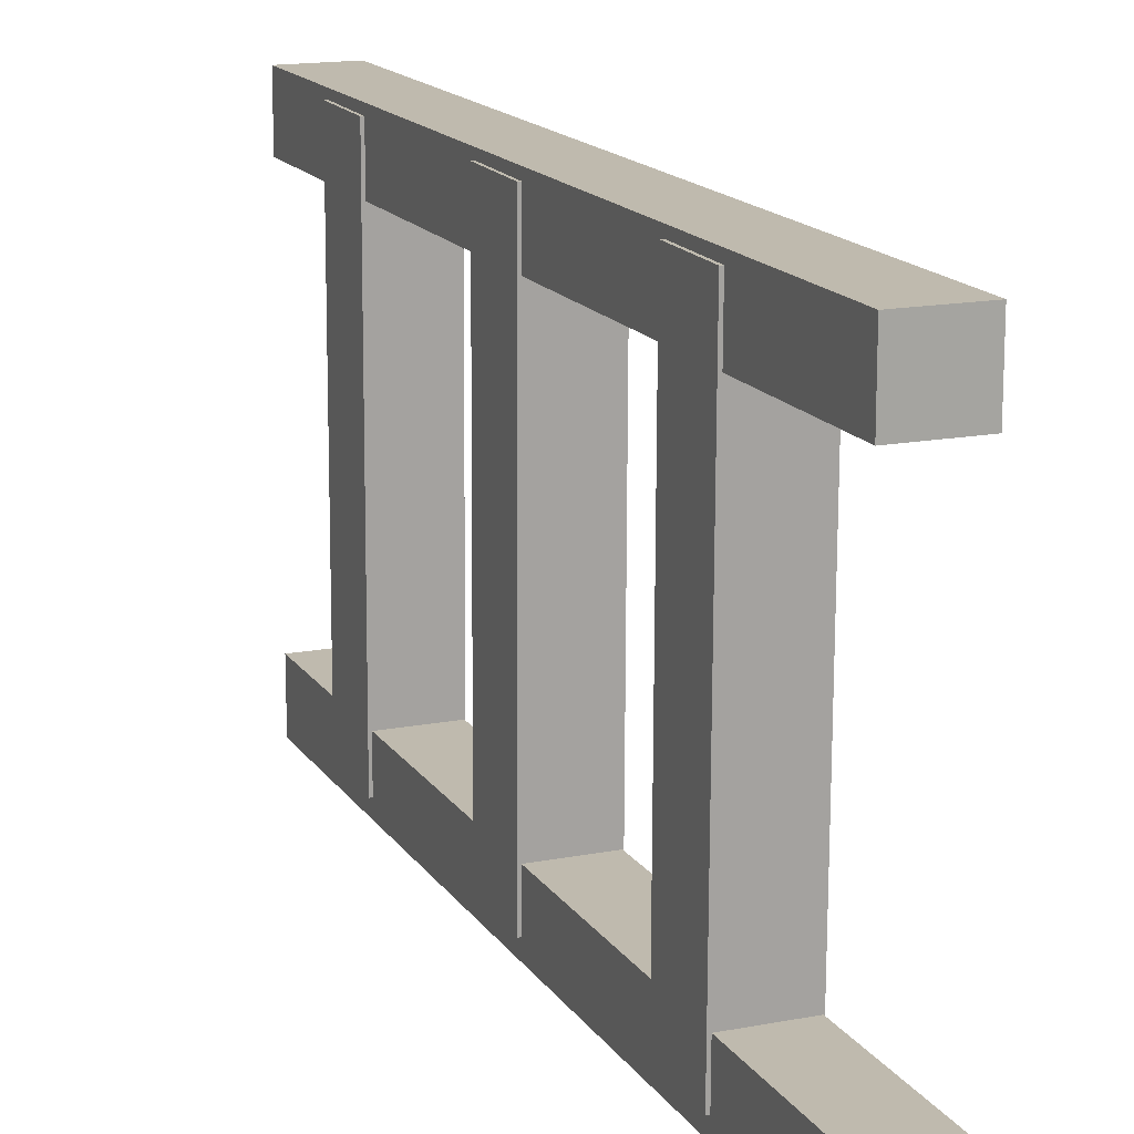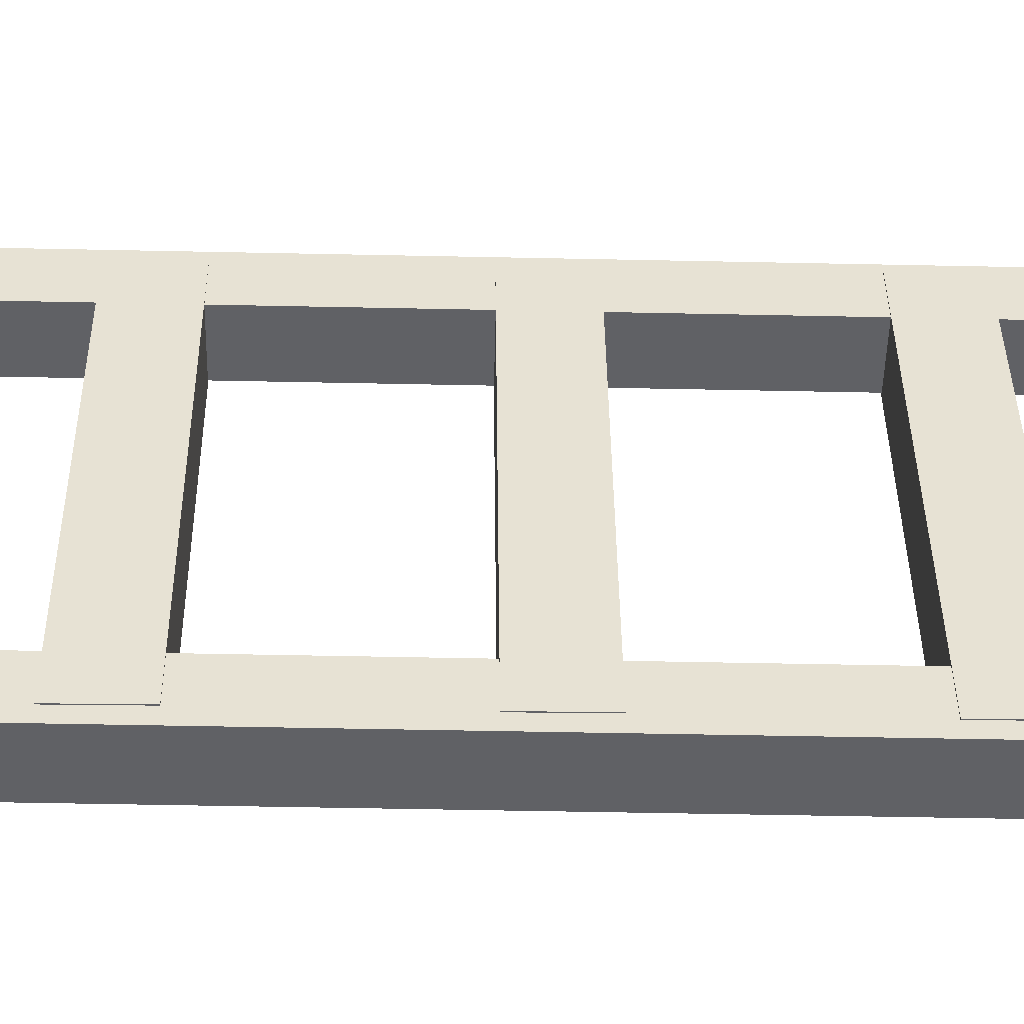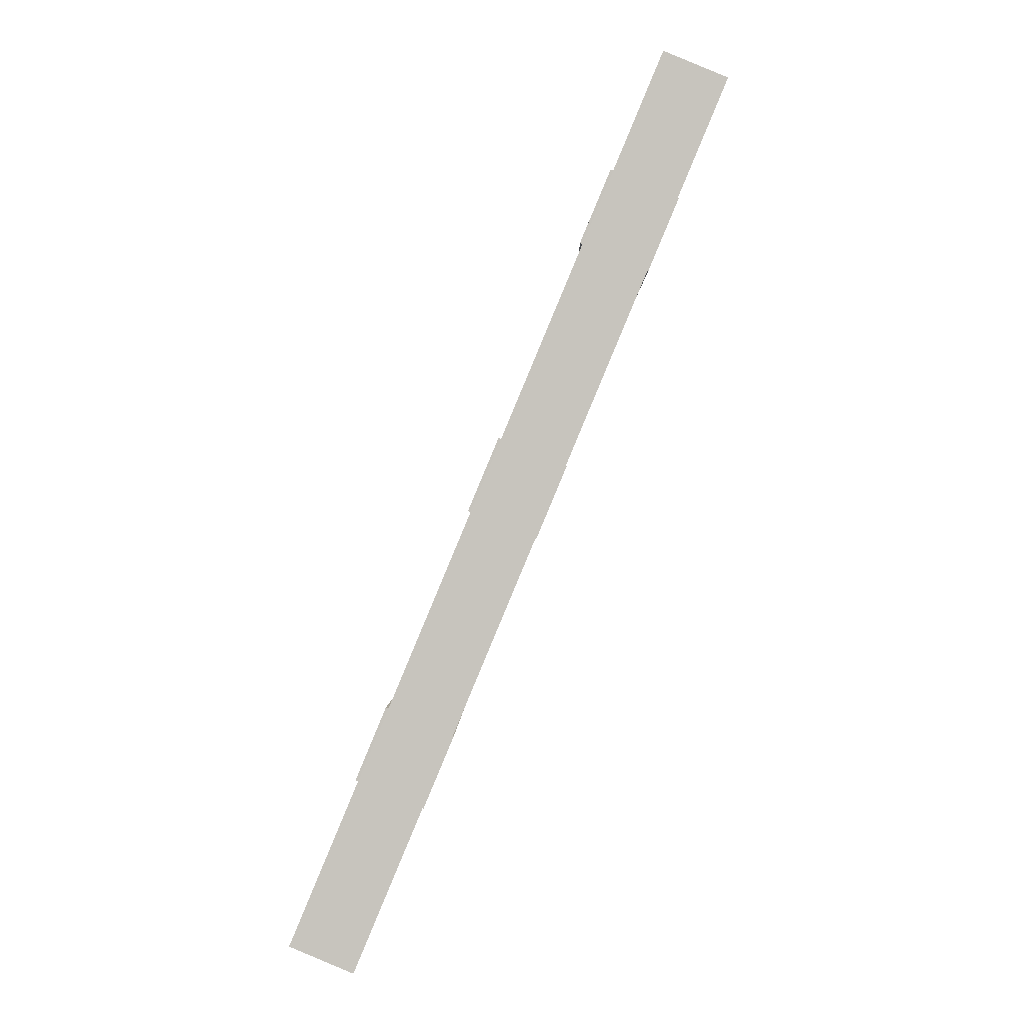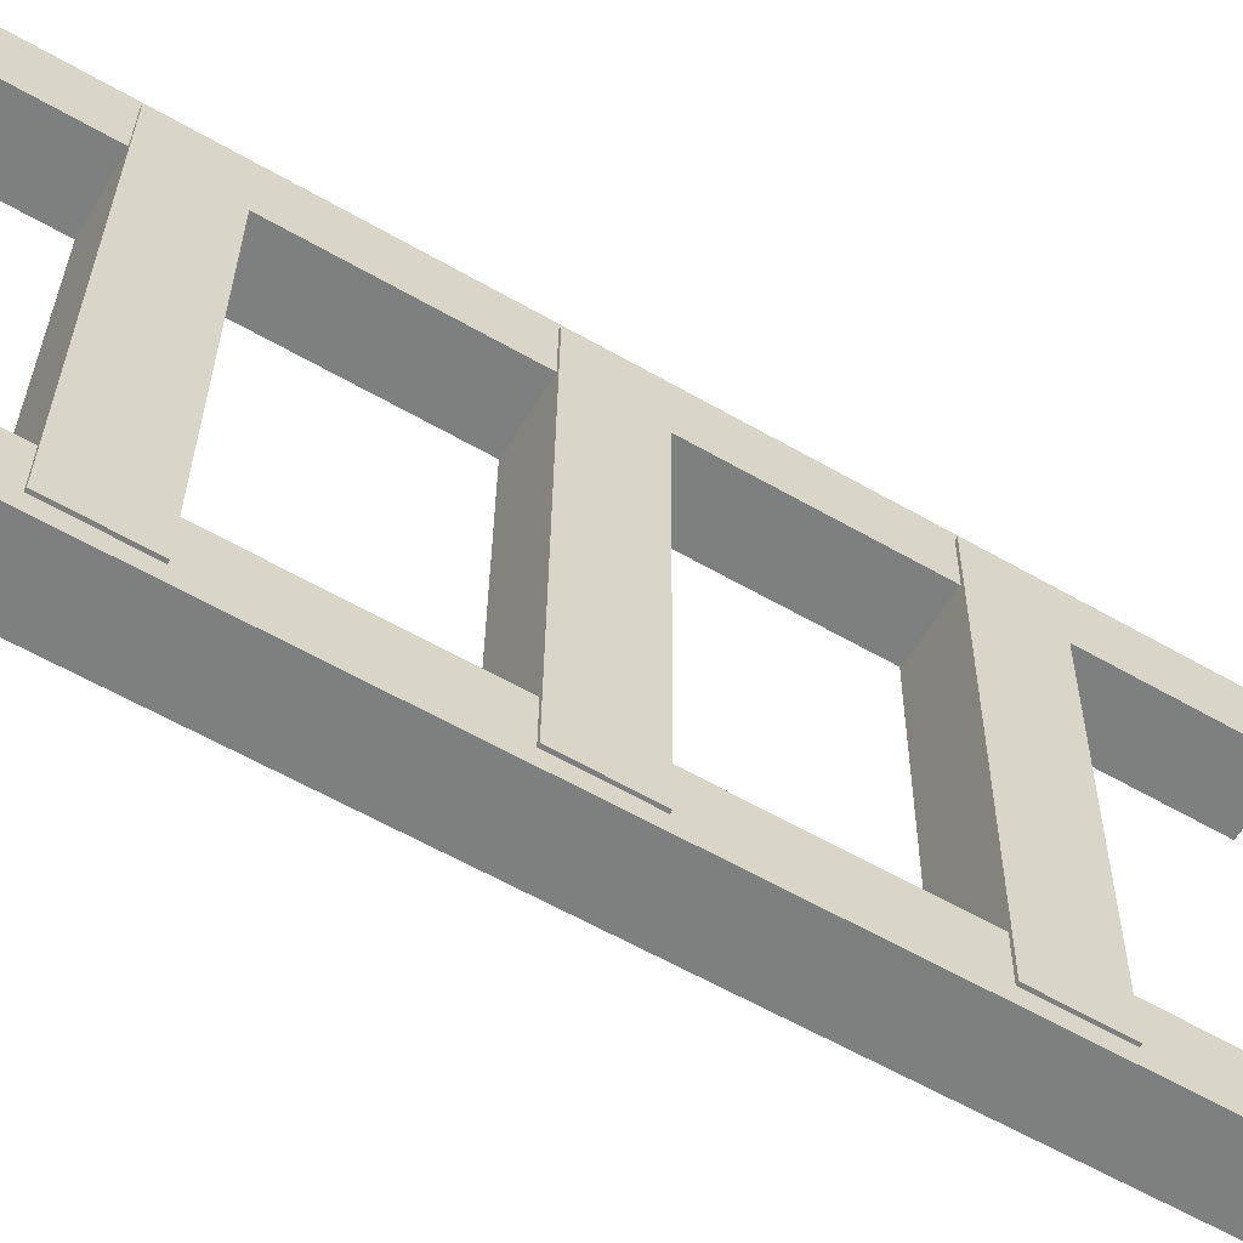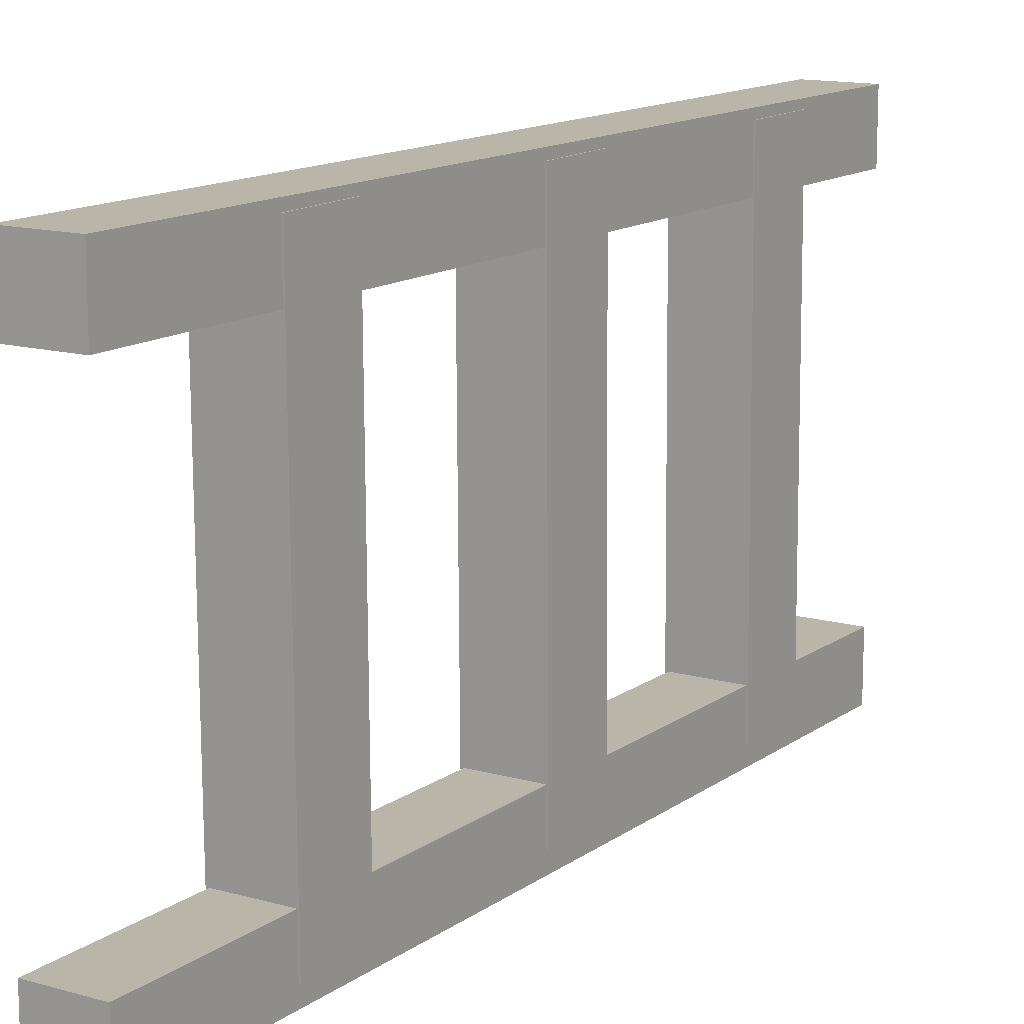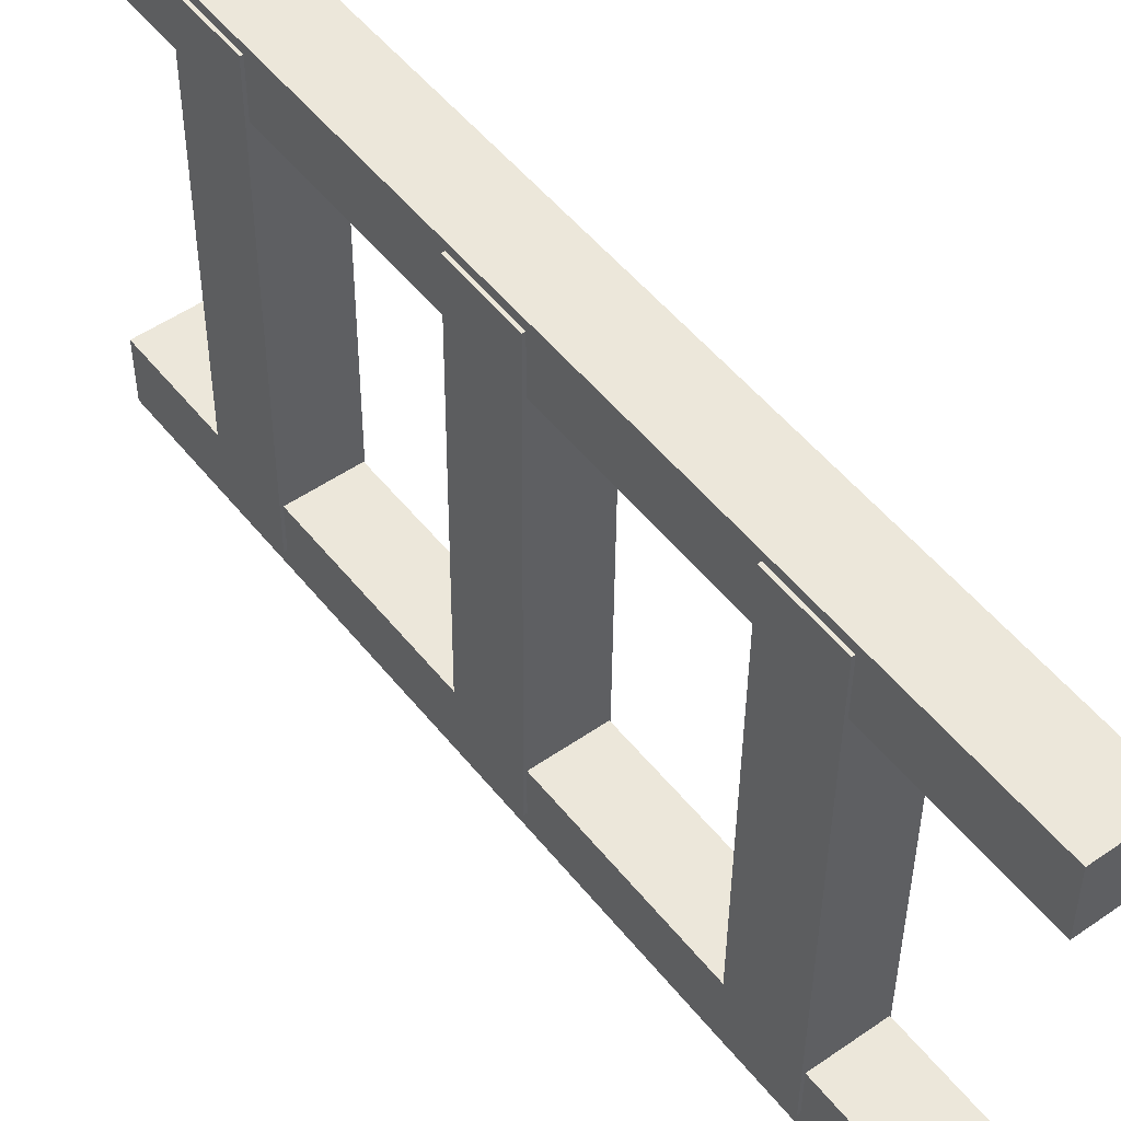
<metadata>
{"format":"obj","ext":"obj","renderer":"f3d","projection":"perspective","resolution":1024,"background":"white","views":[{"elev":15.6,"azim":-44.8,"up":"+Z"},{"elev":-50.4,"azim":66.0,"up":"+Z"},{"elev":0.3,"azim":0.9,"up":"+Y"},{"elev":-59.6,"azim":-143.3,"up":"+Z"},{"elev":13.4,"azim":10.1,"up":"+Z"},{"elev":51.0,"azim":-59.8,"up":"+Z"}]}
</metadata>
<code>
v  -0.8119 -0.5809 0.7481
v  -0.8119 -0.5809 0.5476
v  -0.6199 -0.6611 0.5476
v  -0.6199 -0.6611 0.7481
v  0.3012 2.082 0.7481
v  0.4932 2.002 0.7481
v  0.4932 2.002 0.5476
v  0.3012 2.082 0.5476
g Box002
f 1 2 3
f 3 4 1
f 5 6 7
f 7 8 5
f 1 4 6
f 6 5 1
f 4 3 7
f 7 6 4
f 3 2 8
f 8 7 3
f 2 1 5
f 5 8 2
v  -0.5247 0.1298 0.7229
v  -0.6157 -0.088 0.7204
v  -0.4125 -0.1729 0.7204
v  -0.3215 0.0448 0.7229
v  -0.519 0.1435 -0.7325
v  -0.3158 0.0585 -0.7325
v  -0.4068 -0.1592 -0.735
v  -0.6101 -0.0743 -0.735
g Box003
f 9 10 11
f 11 12 9
f 13 14 15
f 15 16 13
f 9 12 14
f 14 13 9
f 12 11 15
f 15 14 12
f 11 10 16
f 16 15 11
f 10 9 13
f 13 16 10
v  -0.188 0.9352 0.7229
v  -0.2791 0.7175 0.7204
v  -0.0758 0.6325 0.7204
v  0.0152 0.8502 0.7229
v  -0.1823 0.9489 -0.7325
v  0.0209 0.864 -0.7325
v  -0.0701 0.6462 -0.735
v  -0.2734 0.7312 -0.735
g Box004
f 17 18 19
f 19 20 17
f 21 22 23
f 23 24 21
f 17 20 22
f 22 21 17
f 20 19 23
f 23 22 20
f 19 18 24
f 24 23 19
f 18 17 21
f 21 24 18
v  0.146 1.734 0.7229
v  0.055 1.517 0.7204
v  0.2582 1.432 0.7204
v  0.3493 1.649 0.7229
v  0.1518 1.748 -0.7325
v  0.355 1.663 -0.7325
v  0.264 1.445 -0.735
v  0.0608 1.53 -0.735
g Box005
f 25 26 27
f 27 28 25
f 29 30 31
f 31 32 29
f 25 28 30
f 30 29 25
f 28 27 31
f 31 30 28
f 27 26 32
f 32 31 27
f 26 25 29
f 29 32 26
v  -0.8119 -0.5809 -0.5857
v  -0.8119 -0.5809 -0.7862
v  -0.6199 -0.6611 -0.7862
v  -0.6199 -0.6611 -0.5857
v  0.3012 2.082 -0.5857
v  0.4932 2.002 -0.5857
v  0.4932 2.002 -0.7862
v  0.3012 2.082 -0.7862
g Box001
f 33 34 35
f 35 36 33
f 37 38 39
f 39 40 37
f 33 36 38
f 38 37 33
f 36 35 39
f 39 38 36
f 35 34 40
f 40 39 35
f 34 33 37
f 37 40 34

</code>
